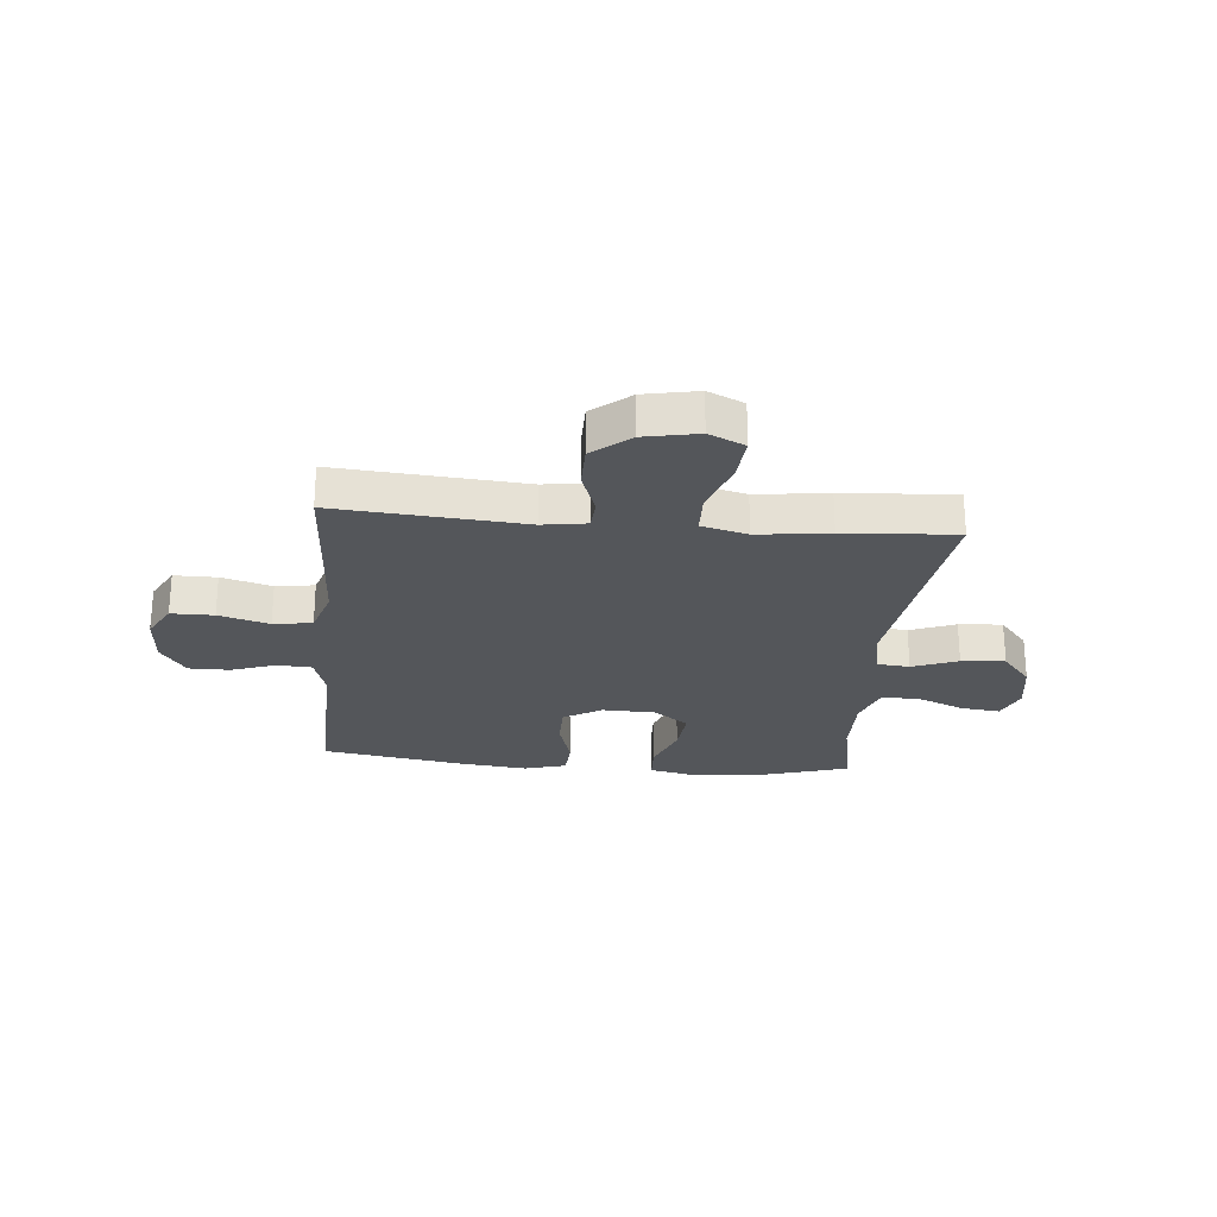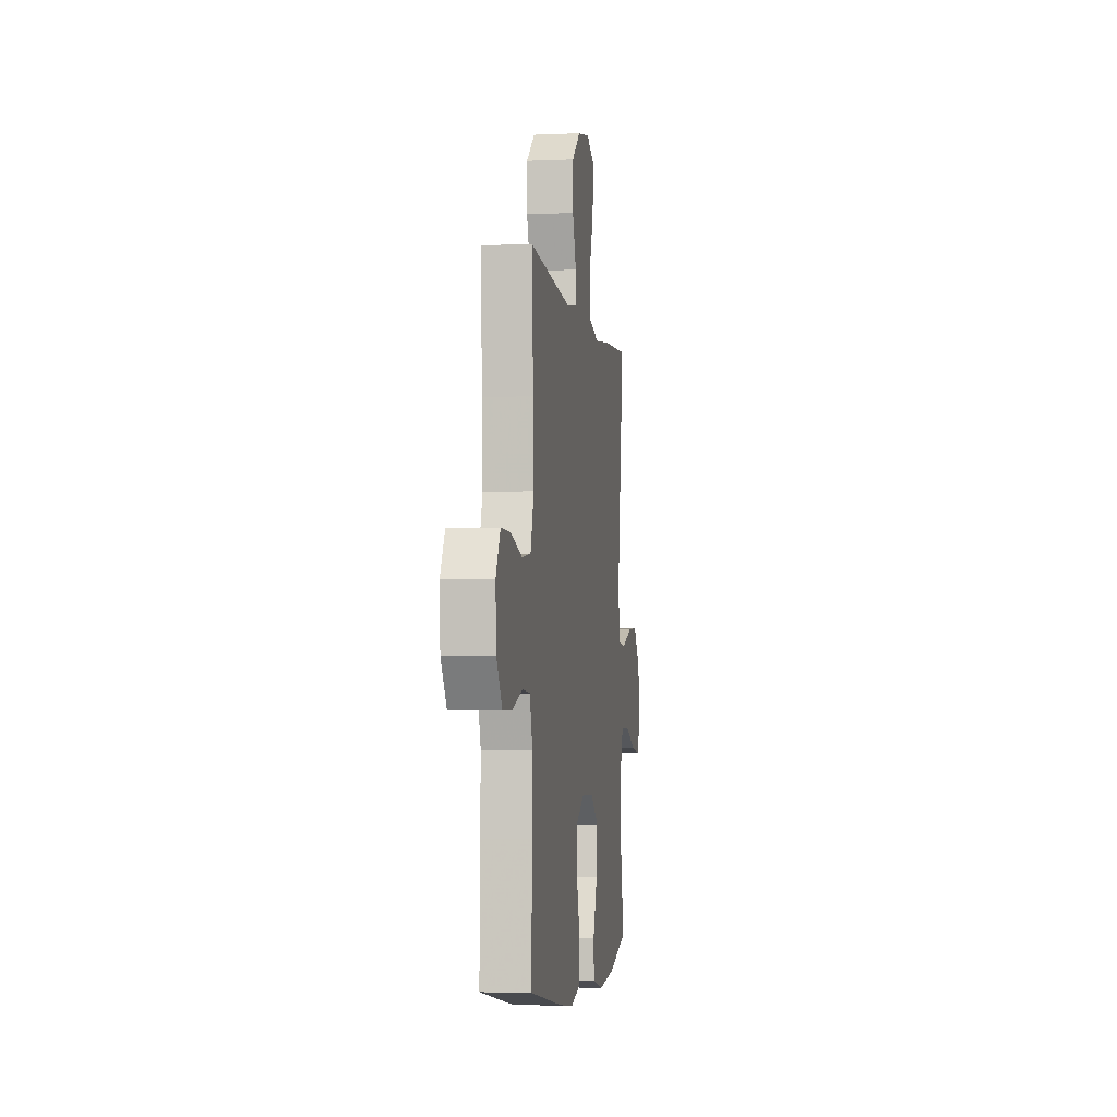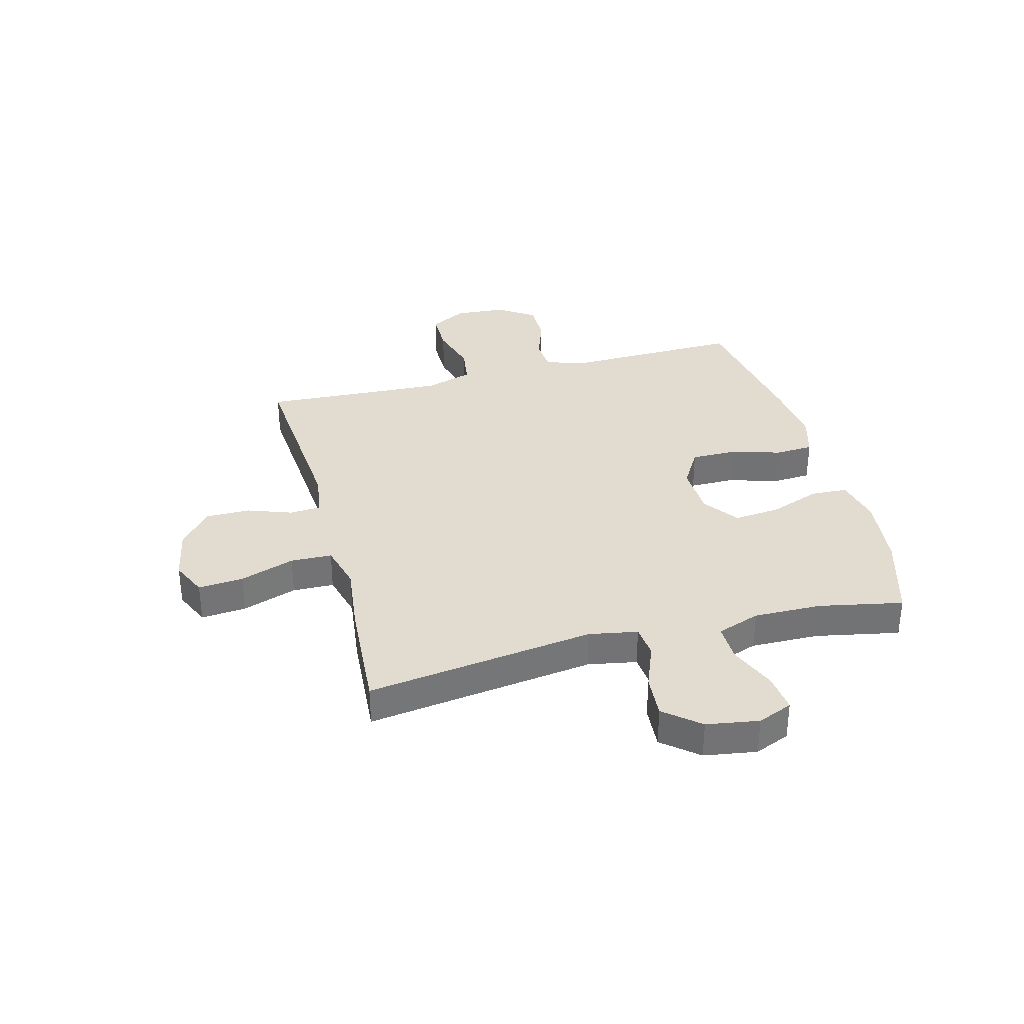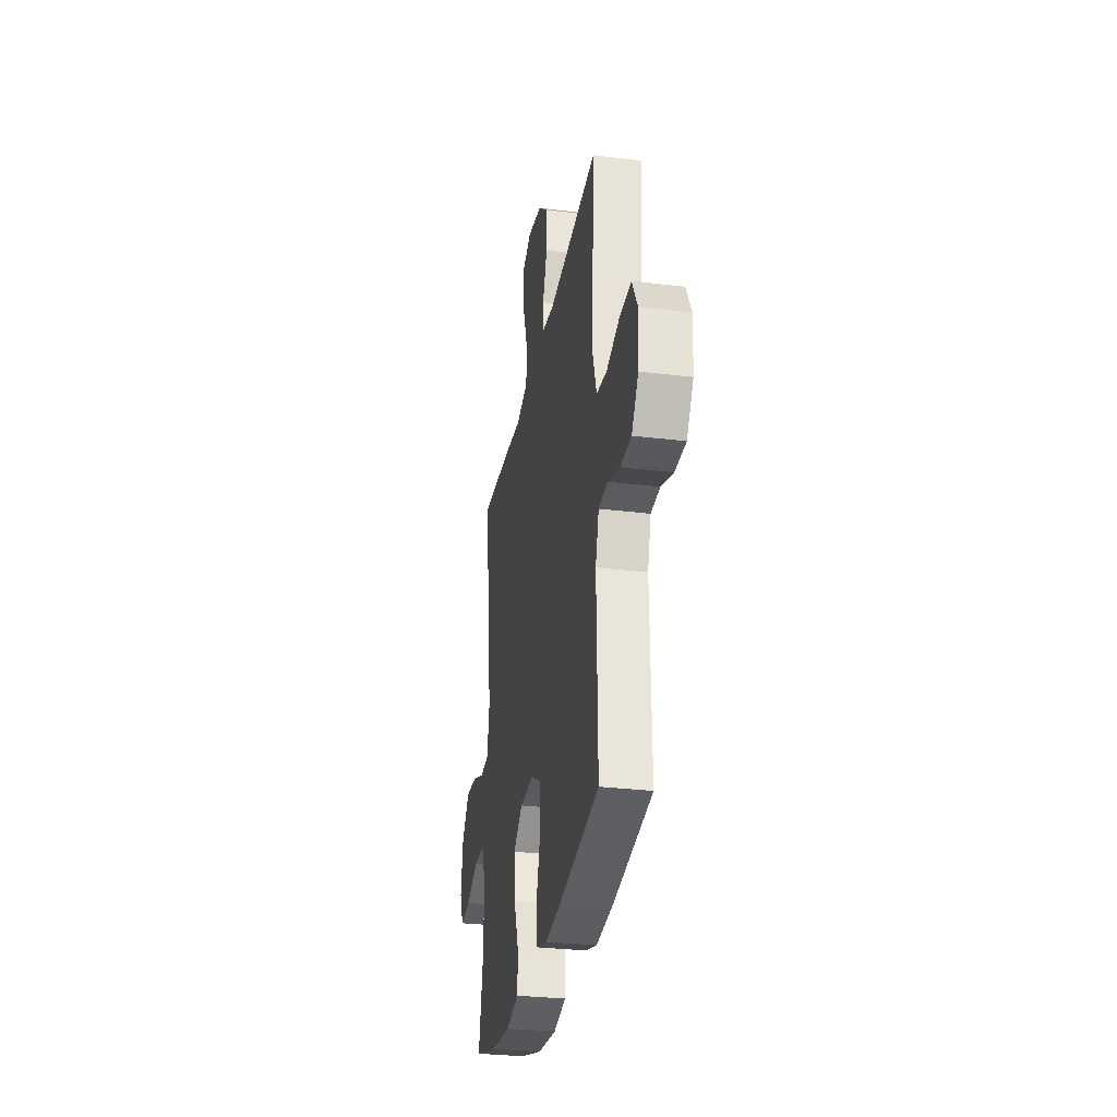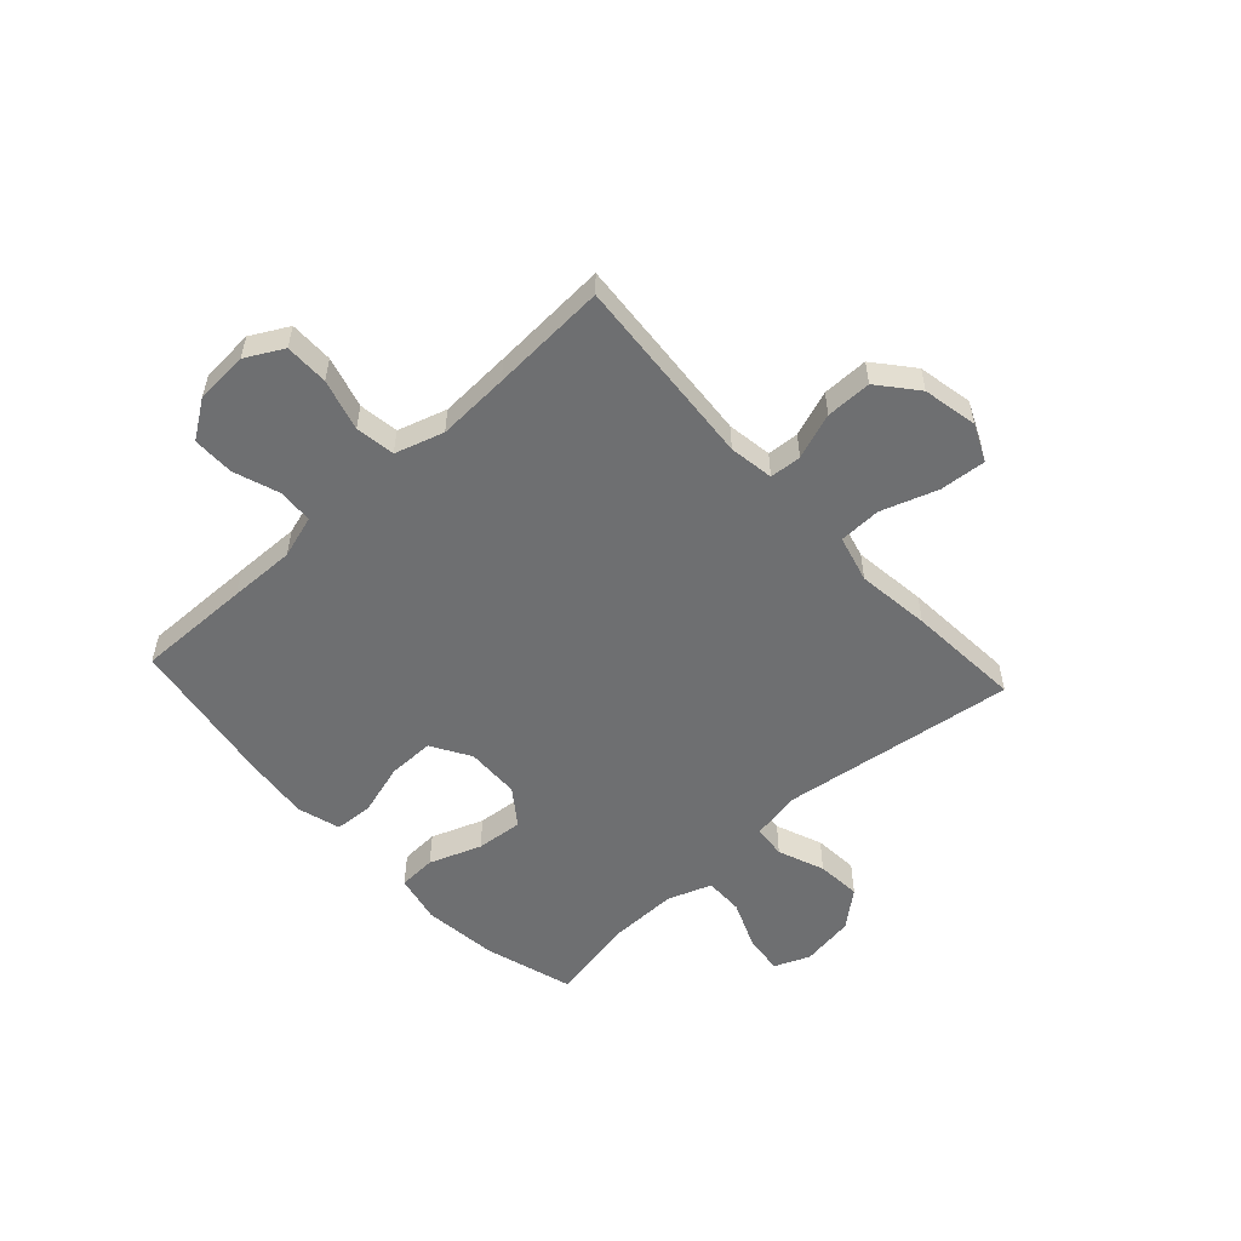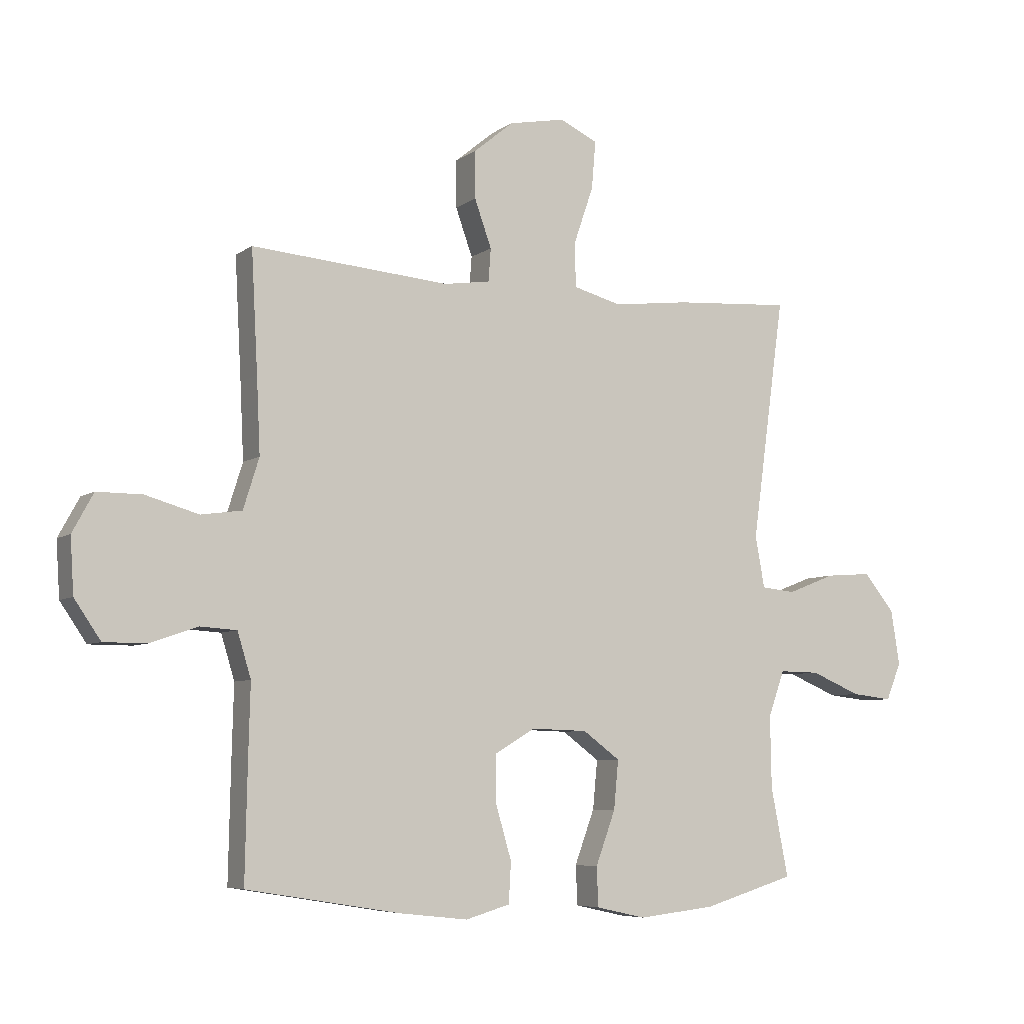
<metadata>
{"format":"obj","ext":"obj","renderer":"f3d","projection":"perspective","resolution":1024,"background":"white","views":[{"elev":-25.1,"azim":-5.2,"up":"+Y"},{"elev":-3.9,"azim":-81.6,"up":"+Z"},{"elev":34.4,"azim":75.3,"up":"+Y"},{"elev":-30.2,"azim":-100.1,"up":"+Z"},{"elev":-54.5,"azim":-47.4,"up":"+Y"},{"elev":-6.4,"azim":-28.0,"up":"+Z"}]}
</metadata>
<code>
v -0.5 0.07 0.5
v -0.16 0.07 0.473
v -0.081 0.07 0.485
v -0.077 0.07 0.541
v -0.106 0.07 0.622
v -0.106 0.07 0.703
v -0.038 0.07 0.759
v 0.059 0.07 0.778
v 0.124 0.07 0.748
v 0.117 0.07 0.666
v 0.083 0.07 0.567
v 0.085 0.07 0.492
v 0.168 0.07 0.47
v 0.298 0.07 0.486
v 0.5 0.07 0.5
v 0.443 0.07 0.086
v 0.459 0.07 -0.002
v 0.518 0.07 -0.008
v 0.6 0.07 0.024
v 0.679 0.07 0.03
v 0.732 0.07 -0.034
v 0.747 0.07 -0.129
v 0.721 0.07 -0.192
v 0.651 0.07 -0.184
v 0.565 0.07 -0.148
v 0.496 0.07 -0.147
v 0.468 0.07 -0.225
v 0.47 0.07 -0.348
v 0.5 0.07 -0.5
v 0.343 0.07 -0.547
v 0.21 0.07 -0.562
v 0.124 0.07 -0.543
v 0.121 0.07 -0.476
v 0.155 0.07 -0.384
v 0.163 0.07 -0.301
v 0.099 0.07 -0.254
v 0.003 0.07 -0.251
v -0.066 0.07 -0.292
v -0.066 0.07 -0.373
v -0.039 0.07 -0.465
v -0.043 0.07 -0.534
v -0.119 0.07 -0.556
v -0.237 0.07 -0.543
v -0.5 0.07 -0.5
v -0.496 0.07 -0.298
v -0.493 0.07 -0.181
v -0.516 0.07 -0.105
v -0.578 0.07 -0.101
v -0.659 0.07 -0.129
v -0.733 0.07 -0.129
v -0.778 0.07 -0.063
v -0.784 0.07 0.031
v -0.748 0.07 0.097
v -0.671 0.07 0.097
v -0.58 0.07 0.071
v -0.51 0.07 0.081
v -0.483 0.07 0.167
v -0.489 0.07 0.295
v -0.5 0 0.5
v -0.16 0 0.473
v -0.081 0 0.485
v -0.077 0 0.541
v -0.106 0 0.622
v -0.106 0 0.703
v -0.038 0 0.759
v 0.059 0 0.778
v 0.124 0 0.748
v 0.117 0 0.666
v 0.083 0 0.567
v 0.085 0 0.492
v 0.168 0 0.47
v 0.298 0 0.486
v 0.5 0 0.5
v 0.443 0 0.086
v 0.459 0 -0.002
v 0.518 0 -0.008
v 0.6 0 0.024
v 0.679 0 0.03
v 0.732 0 -0.034
v 0.747 0 -0.129
v 0.721 0 -0.192
v 0.651 0 -0.184
v 0.565 0 -0.148
v 0.496 0 -0.147
v 0.468 0 -0.225
v 0.47 0 -0.348
v 0.5 0 -0.5
v 0.343 0 -0.547
v 0.21 0 -0.562
v 0.124 0 -0.543
v 0.121 0 -0.476
v 0.155 0 -0.384
v 0.163 0 -0.301
v 0.099 0 -0.254
v 0.003 0 -0.251
v -0.066 0 -0.292
v -0.066 0 -0.373
v -0.039 0 -0.465
v -0.043 0 -0.534
v -0.119 0 -0.556
v -0.237 0 -0.543
v -0.5 0 -0.5
v -0.496 0 -0.298
v -0.493 0 -0.181
v -0.516 0 -0.105
v -0.578 0 -0.101
v -0.659 0 -0.129
v -0.733 0 -0.129
v -0.778 0 -0.063
v -0.784 0 0.031
v -0.748 0 0.097
v -0.671 0 0.097
v -0.58 0 0.071
v -0.51 0 0.081
v -0.483 0 0.167
v -0.489 0 0.295
f 52 53 54 55
f 52 55 56
f 51 52 56
f 48 49 50 51
f 47 48 51 56
f 46 47 56 57
f 44 45 46 57
f 42 43 44 57
f 39 40 41 42
f 38 39 42 57
f 31 32 33 34
f 31 34 35
f 28 29 30 31
f 27 28 31 35
f 26 27 35 36
f 22 23 24 25
f 22 25 26
f 21 22 26
f 18 19 20 21
f 17 18 21 26
f 13 14 15 16
f 12 13 16 17
f 8 9 10 11
f 8 11 12
f 7 8 12
f 4 5 6 7
f 3 4 7 12
f 2 3 12 17
f 58 1 2 17
f 37 38 57 58
f 36 37 58
f 17 26 36 58
f 113 112 111 110
f 114 113 110
f 114 110 109
f 109 108 107 106
f 114 109 106 105
f 115 114 105 104
f 115 104 103 102
f 115 102 101 100
f 100 99 98 97
f 115 100 97 96
f 92 91 90 89
f 93 92 89
f 89 88 87 86
f 93 89 86 85
f 94 93 85 84
f 83 82 81 80
f 84 83 80
f 84 80 79
f 79 78 77 76
f 84 79 76 75
f 74 73 72 71
f 75 74 71 70
f 69 68 67 66
f 70 69 66
f 70 66 65
f 65 64 63 62
f 70 65 62 61
f 75 70 61 60
f 75 60 59 116
f 116 115 96 95
f 116 95 94
f 116 94 84 75
f 1 59 60 2
f 2 60 61 3
f 3 61 62 4
f 4 62 63 5
f 5 63 64 6
f 6 64 65 7
f 7 65 66 8
f 8 66 67 9
f 9 67 68 10
f 10 68 69 11
f 11 69 70 12
f 12 70 71 13
f 13 71 72 14
f 14 72 73 15
f 15 73 74 16
f 16 74 75 17
f 17 75 76 18
f 18 76 77 19
f 19 77 78 20
f 20 78 79 21
f 21 79 80 22
f 22 80 81 23
f 23 81 82 24
f 24 82 83 25
f 25 83 84 26
f 26 84 85 27
f 27 85 86 28
f 28 86 87 29
f 29 87 88 30
f 30 88 89 31
f 31 89 90 32
f 32 90 91 33
f 33 91 92 34
f 34 92 93 35
f 35 93 94 36
f 36 94 95 37
f 37 95 96 38
f 38 96 97 39
f 39 97 98 40
f 40 98 99 41
f 41 99 100 42
f 42 100 101 43
f 43 101 102 44
f 44 102 103 45
f 45 103 104 46
f 46 104 105 47
f 47 105 106 48
f 48 106 107 49
f 49 107 108 50
f 50 108 109 51
f 51 109 110 52
f 52 110 111 53
f 53 111 112 54
f 54 112 113 55
f 55 113 114 56
f 56 114 115 57
f 57 115 116 58
f 58 116 59 1

</code>
